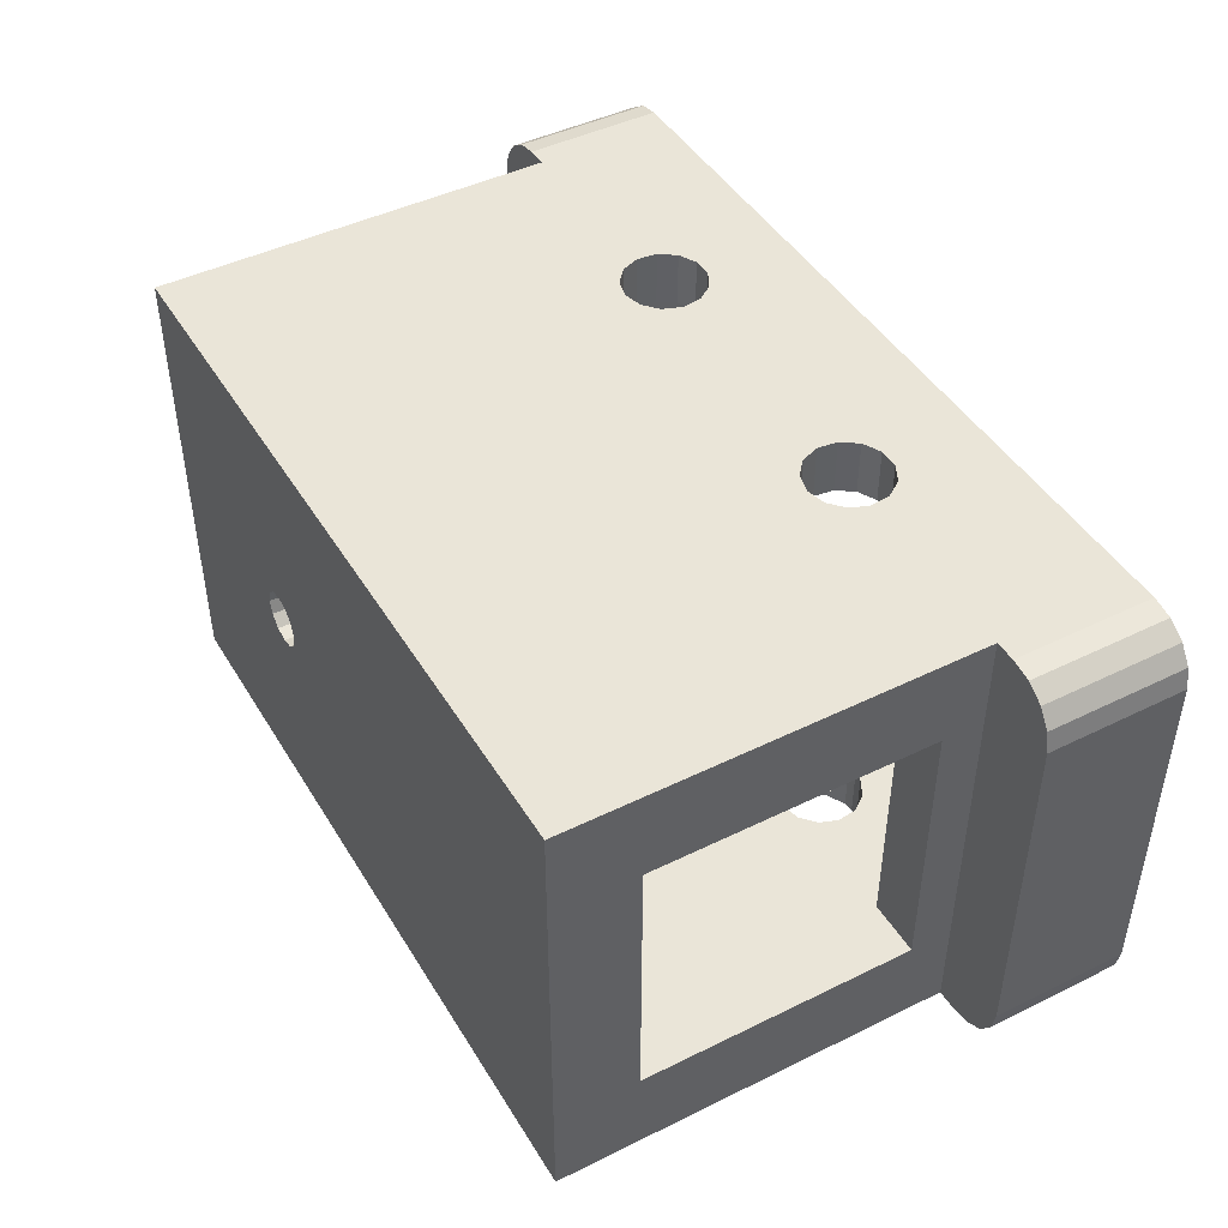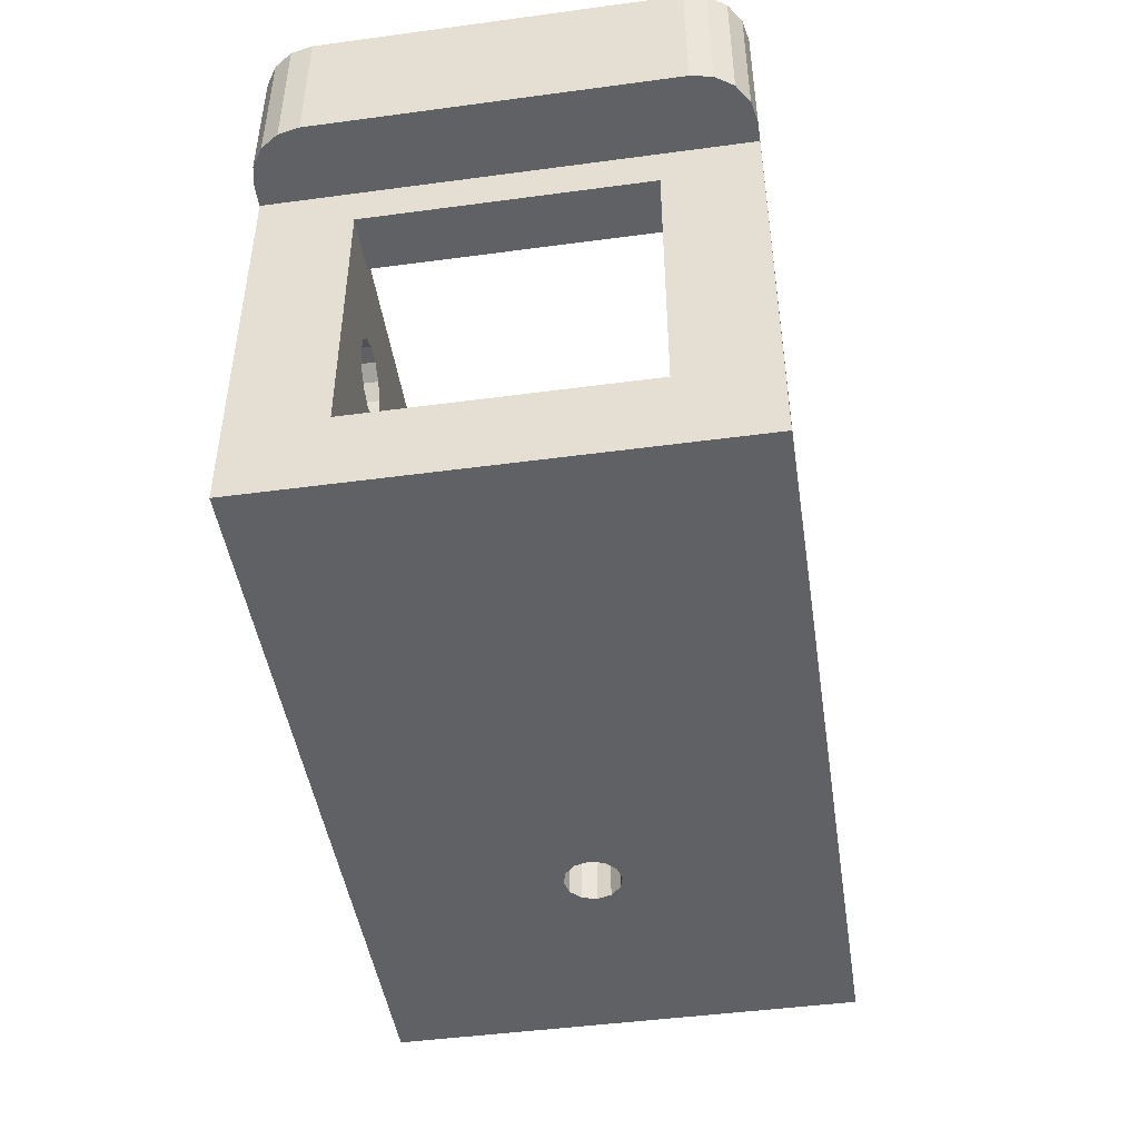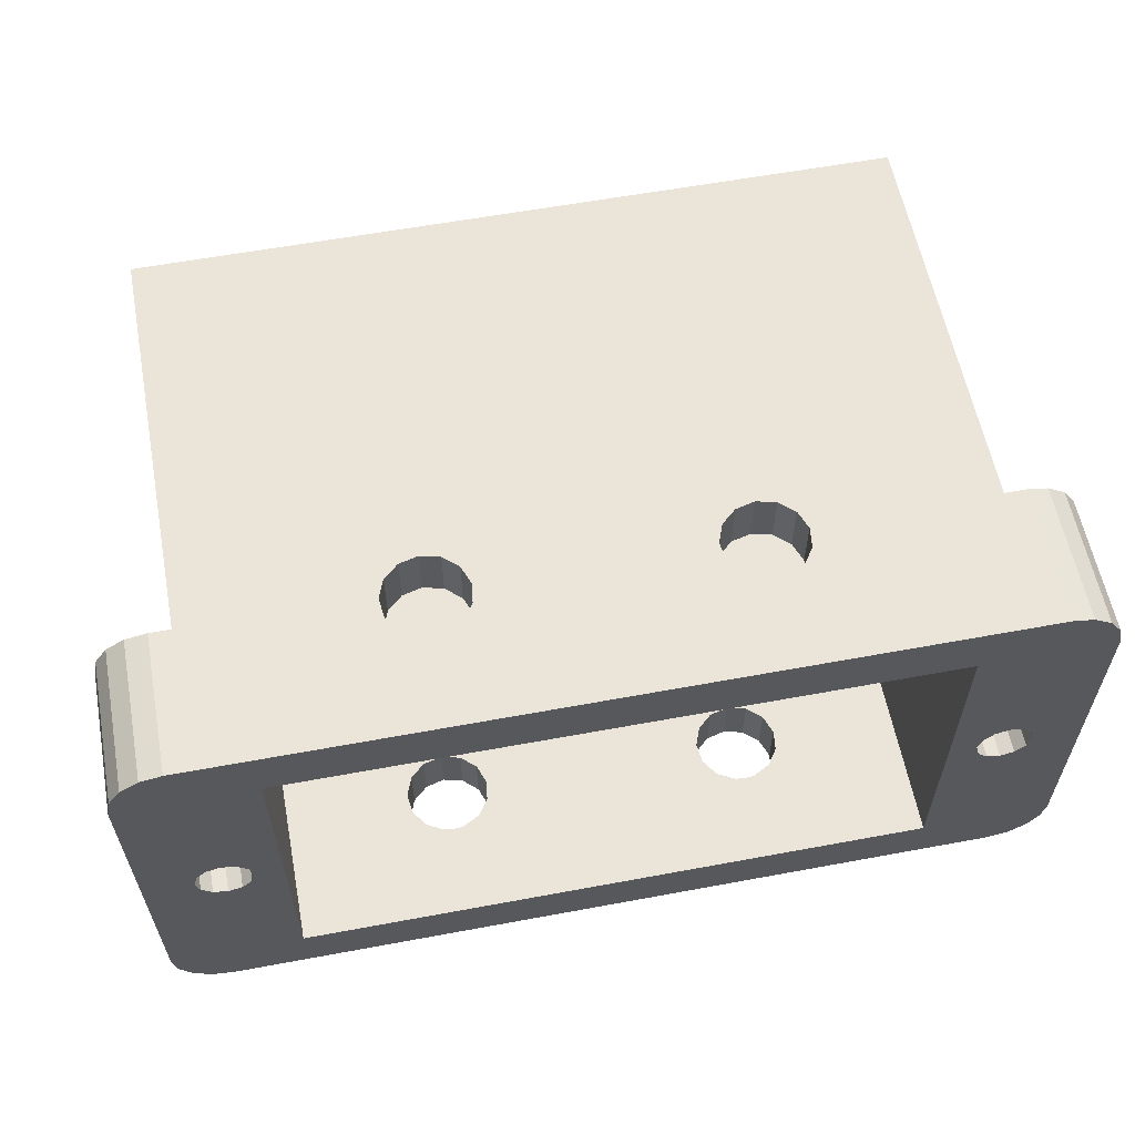
<metadata>
{"format":"obj","ext":"obj","renderer":"f3d","projection":"perspective","resolution":1024,"background":"white","views":[{"elev":45.2,"azim":-119.6,"up":"+Y"},{"elev":-46.4,"azim":-81.3,"up":"+Z"},{"elev":59.2,"azim":-10.8,"up":"+Y"}]}
</metadata>
<code>
v 0.01437 0.0005 0.0165
v 0.0145 -2.226e-14 0.0165
v 0.01625 0.0063 0.0165
v 0.01502 0.008148 0.0165
v 0.01425 0.0083 0.0165
v 0.0135 0.001 0.0165
v 0.01625 -0.0063 0.0165
v 0.01425 -0.0083 0.0165
v 0.0115 -0.0063 0.0165
v -0.01425 -0.0083 0.0165
v -0.0115 -0.0063 0.0165
v 0.013 0.000866 0.0165
v -0.0135 0.001 0.0165
v -0.013 0.000866 0.0165
v -0.0115 0.0063 0.0165
v 0.0135 -0.001 0.0165
v 0.01502 -0.008148 0.0165
v 0.01263 0.0005 0.0165
v 0.0115 0.0063 0.0165
v 0.0125 -2.226e-14 0.0165
v 0.01263 -0.0005 0.0165
v 0.013 -0.000866 0.0165
v -0.01263 0.0005 0.0165
v -0.0125 -2.227e-14 0.0165
v 0.01437 -0.0005 0.0165
v 0.014 -0.000866 0.0165
v 0.0161 -0.007065 0.0165
v 0.01566 -0.007714 0.0165
v 0.01566 0.007714 0.0165
v 0.0161 0.007065 0.0165
v 0.014 0.000866 0.0165
v -0.01625 0.0063 0.0165
v -0.01625 -0.0063 0.0165
v -0.0145 -2.227e-14 0.0165
v -0.01437 -0.0005 0.0165
v -0.01425 0.0083 0.0165
v -0.01502 0.008148 0.0165
v -0.0161 -0.007065 0.0165
v -0.0135 -0.001 0.0165
v -0.014 -0.000866 0.0165
v -0.01263 -0.0005 0.0165
v -0.013 -0.000866 0.0165
v -0.01502 -0.008148 0.0165
v -0.01566 -0.007714 0.0165
v -0.01437 0.0005 0.0165
v -0.014 0.000866 0.0165
v -0.0161 0.007065 0.0165
v -0.01566 0.007714 0.0165
v -0.0135 0.005 -8.051e-14
v -0.0135 0.0083 -0.003
v -0.0135 -0.005 -8.05e-14
v -0.0135 -0.0083 -0.003
v -0.0135 -0.005 0.01
v -0.0135 -0.0083 0.0115
v -0.0135 0.005 0.01
v -0.0135 0.0083 0.0115
v -0.006495 -0.0083 0.01292
v -0.005859 -0.0083 0.01326
v 0.0135 -0.0083 0.0115
v 0.01425 -0.0083 0.0115
v 0.006197 -0.0083 0.01047
v 0.0055 -0.0083 0.0103
v 0.0135 -0.0083 -0.003
v -0.006903 -0.0083 0.01233
v 0.006903 -0.0083 0.01233
v 0.006989 -0.0083 0.01162
v -0.004803 -0.0083 0.01047
v -0.0055 -0.0083 0.0103
v 0.006734 -0.0083 0.01095
v -0.006197 -0.0083 0.01047
v -0.006734 -0.0083 0.01095
v -0.006989 -0.0083 0.01162
v 0.004803 -0.0083 0.01047
v 0.004266 -0.0083 0.01095
v -0.0055 -0.0083 0.0133
v -0.005141 -0.0083 0.01326
v 0.004097 -0.0083 0.01233
v 0.004505 -0.0083 0.01292
v -0.004505 -0.0083 0.01292
v -0.004097 -0.0083 0.01233
v 0.004011 -0.0083 0.01162
v -0.004011 -0.0083 0.01162
v -0.004266 -0.0083 0.01095
v 0.005141 -0.0083 0.01326
v 0.0055 -0.0083 0.0133
v 0.005859 -0.0083 0.01326
v 0.006495 -0.0083 0.01292
v -0.01425 -0.0083 0.0115
v 0.0135 -0.005 -8.051e-14
v 0.0135 0.005 -8.05e-14
v 0.0135 0.0083 -0.003
v 0.0135 0.005 0.01
v 0.0135 0.0083 0.0115
v 0.0135 -0.005 0.01
v -0.01425 0.0083 0.0115
v 0.006197 0.0083 0.01047
v 0.006734 0.0083 0.01095
v 0.01425 0.0083 0.0115
v 0.006989 0.0083 0.01162
v 0.006903 0.0083 0.01233
v 0.006495 0.0083 0.01292
v 0.005859 0.0083 0.01326
v 0.005141 0.0083 0.01326
v -0.005141 0.0083 0.01326
v -0.005859 0.0083 0.01326
v -0.006495 0.0083 0.01292
v -0.004266 0.0083 0.01095
v -0.004011 0.0083 0.01162
v 0.004266 0.0083 0.01095
v 0.004505 0.0083 0.01292
v 0.004097 0.0083 0.01233
v -0.004505 0.0083 0.01292
v -0.004097 0.0083 0.01233
v -0.004803 0.0083 0.01047
v -0.0055 0.0083 0.0103
v -0.006197 0.0083 0.01047
v -0.006903 0.0083 0.01233
v -0.006989 0.0083 0.01162
v -0.006734 0.0083 0.01095
v 0.0055 0.0083 0.0103
v 0.004803 0.0083 0.01047
v 0.004011 0.0083 0.01162
v 0.0115 0.0063 -8.05e-14
v 0.0115 0.005 -8.051e-14
v 0.0115 0.005 0.01
v 0.0115 -0.005 -8.05e-14
v 0.0115 -0.0063 -8.051e-14
v 0.0115 -0.005 0.01
v 0.006197 0.0063 0.01047
v 0.0055 0.0063 0.0103
v -0.0115 0.0063 -8.05e-14
v 0.004803 0.0063 0.01047
v 0.004266 0.0063 0.01095
v 0.004011 0.0063 0.01162
v -0.006495 0.0063 0.01292
v -0.006903 0.0063 0.01233
v -0.006989 0.0063 0.01162
v -0.006734 0.0063 0.01095
v -0.006197 0.0063 0.01047
v -0.005859 0.0063 0.01326
v -0.005141 0.0063 0.01326
v -0.004505 0.0063 0.01292
v -0.004097 0.0063 0.01233
v -0.004011 0.0063 0.01162
v -0.004266 0.0063 0.01095
v 0.004097 0.0063 0.01233
v -0.004803 0.0063 0.01047
v -0.0055 0.0063 0.0103
v 0.004505 0.0063 0.01292
v 0.005141 0.0063 0.01326
v 0.005859 0.0063 0.01326
v 0.006495 0.0063 0.01292
v 0.006903 0.0063 0.01233
v 0.006989 0.0063 0.01162
v 0.006734 0.0063 0.01095
v -0.0115 -0.0063 -8.05e-14
v -0.0115 -0.005 -8.05e-14
v -0.0115 -0.005 0.01
v -0.0115 0.005 -8.05e-14
v -0.0115 0.005 0.01
v -0.005859 -0.0063 0.01326
v -0.006495 -0.0063 0.01292
v 0.006903 -0.0063 0.01233
v 0.006495 -0.0063 0.01292
v 0.005859 -0.0063 0.01326
v 0.0055 -0.0063 0.0103
v 0.006197 -0.0063 0.01047
v 0.006734 -0.0063 0.01095
v 0.006989 -0.0063 0.01162
v -0.006903 -0.0063 0.01233
v -0.006989 -0.0063 0.01162
v -0.006734 -0.0063 0.01095
v 0.0055 -0.0063 0.0133
v 0.005141 -0.0063 0.01326
v -0.004097 -0.0063 0.01233
v -0.004505 -0.0063 0.01292
v -0.005141 -0.0063 0.01326
v -0.0055 -0.0063 0.0133
v -0.006197 -0.0063 0.01047
v -0.0055 -0.0063 0.0103
v -0.004803 -0.0063 0.01047
v 0.004011 -0.0063 0.01162
v -0.004011 -0.0063 0.01162
v 0.004097 -0.0063 0.01233
v 0.004505 -0.0063 0.01292
v 0.004803 -0.0063 0.01047
v 0.004266 -0.0063 0.01095
v -0.004266 -0.0063 0.01095
v 0.007018 -0.001768 -8.05e-14
v 0.00756 -0.0009567 -8.05e-14
v 0.00775 -2.226e-14 -8.05e-14
v 0.00756 0.0009567 -8.05e-14
v 0.007018 0.001768 -8.05e-14
v 0.0115 0.005 -8.05e-14
v 0.006207 0.00231 -8.05e-14
v 0.00275 -2.226e-14 -8.05e-14
v 0.00294 -0.0009567 -8.05e-14
v 0.003482 -0.001768 -8.05e-14
v 0.00294 0.0009567 -8.05e-14
v 0.003482 0.001768 -8.05e-14
v 0.004293 0.00231 -8.05e-14
v 0.006207 -0.00231 -8.051e-14
v 0.00525 -0.0025 -8.05e-14
v 0.004293 -0.00231 -8.051e-14
v -0.0135 0.005 -8.05e-14
v 0.00525 0.0025 -8.05e-14
v 0.004384 0.0005 -0.003
v 0.00425 -2.226e-14 -0.003
v 0.00575 -0.000866 -0.003
v 0.006116 -0.0005 -0.003
v 0.00625 -2.226e-14 -0.003
v 0.006116 0.0005 -0.003
v 0.00575 0.000866 -0.003
v 0.00525 0.001 -0.003
v 0.00475 0.000866 -0.003
v 0.004384 -0.0005 -0.003
v 0.00475 -0.000866 -0.003
v 0.00525 -0.001 -0.003
v -0.0135 -0.005 -8.051e-14
v -0.0115 -0.005 -8.051e-14
v 0.0135 -0.005 -8.051e-14
v 0.0115 -0.005 -8.051e-14
v 0.01625 0.0063 0.0115
v 0.01625 -0.0063 0.0115
v 0.0161 -0.007065 0.0115
v 0.01566 -0.007714 0.0115
v 0.01502 -0.008148 0.0115
v 0.01566 0.007714 0.0115
v 0.0161 0.007065 0.0115
v 0.01502 0.008148 0.0115
v -0.01566 -0.007714 0.0115
v -0.0161 -0.007065 0.0115
v -0.01502 -0.008148 0.0115
v -0.01625 -0.0063 0.0115
v -0.01625 0.0063 0.0115
v -0.0161 0.007065 0.0115
v -0.01566 0.007714 0.0115
v -0.01502 0.008148 0.0115
v -0.0125 -2.227e-14 0.0125
v -0.0125 -2.227e-14 0.0165
v -0.01263 0.0005 0.0125
v -0.013 0.000866 0.0125
v -0.0135 0.001 0.0125
v -0.014 0.000866 0.0125
v -0.01437 0.0005 0.0125
v -0.0145 -2.227e-14 0.0125
v -0.01437 -0.0005 0.0125
v -0.014 -0.000866 0.0125
v -0.0135 -0.001 0.0125
v -0.013 -0.000866 0.0125
v -0.01263 -0.0005 0.0125
v -0.0135 -2.227e-14 0.0125
v 0.0145 -2.226e-14 0.0125
v 0.0145 -2.226e-14 0.0165
v 0.01437 0.0005 0.0125
v 0.014 0.000866 0.0125
v 0.0135 0.001 0.0125
v 0.013 0.000866 0.0125
v 0.01263 0.0005 0.0125
v 0.0125 -2.226e-14 0.0125
v 0.01263 -0.0005 0.0125
v 0.013 -0.000866 0.0125
v 0.0135 -0.001 0.0125
v 0.014 -0.000866 0.0125
v 0.01437 -0.0005 0.0125
v 0.0135 -2.226e-14 0.0125
v 0.00775 -2.226e-14 -0.0015
v 0.00775 -2.226e-14 -8.05e-14
v 0.00756 0.0009567 -0.0015
v 0.007018 0.001768 -0.0015
v 0.006207 0.00231 -0.0015
v 0.00525 0.0025 -0.0015
v 0.004293 0.00231 -0.0015
v 0.003482 0.001768 -0.0015
v 0.00294 0.0009567 -0.0015
v 0.00275 -2.226e-14 -0.0015
v 0.00294 -0.0009567 -0.0015
v 0.003482 -0.001768 -0.0015
v 0.004293 -0.00231 -0.0015
v 0.00525 -0.0025 -0.0015
v 0.006207 -0.00231 -0.0015
v 0.007018 -0.001768 -0.0015
v 0.00756 -0.0009567 -0.0015
v 0.004384 -0.0005 -0.0015
v 0.00475 -0.000866 -0.0015
v 0.00525 -0.001 -0.0015
v 0.00575 -0.000866 -0.0015
v 0.00475 0.000866 -0.0015
v 0.004384 0.0005 -0.0015
v 0.00425 -2.226e-14 -0.0015
v 0.006116 0.0005 -0.0015
v 0.00575 0.000866 -0.0015
v 0.00525 0.001 -0.0015
v 0.006116 -0.0005 -0.0015
v 0.00625 -2.226e-14 -0.0015
v 0.00625 -2.226e-14 -0.0015
g obj_5347910
f 1 2 3
f 4 5 6
f 3 2 7
f 8 9 10
f 10 9 11
f 6 5 12
f 13 14 15
f 16 8 17
f 18 19 20
f 20 19 9
f 20 9 21
f 8 16 9
f 9 16 22
f 9 22 21
f 14 23 15
f 15 23 24
f 15 24 11
f 2 25 7
f 7 25 26
f 7 26 27
f 27 26 16
f 27 16 28
f 28 16 17
f 29 4 30
f 30 4 6
f 30 6 3
f 3 6 31
f 3 31 1
f 32 33 34
f 34 33 35
f 18 12 19
f 19 12 5
f 19 5 15
f 15 5 36
f 15 36 13
f 13 36 37
f 38 39 33
f 33 39 40
f 33 40 35
f 24 41 11
f 11 41 42
f 11 42 10
f 10 42 39
f 10 39 43
f 43 39 38
f 43 38 44
f 34 45 32
f 32 45 46
f 32 46 47
f 47 46 13
f 47 13 48
f 48 13 37
f 49 50 51
f 51 50 52
f 51 52 53
f 53 52 54
f 53 54 55
f 55 54 56
f 55 56 49
f 49 56 50
f 57 58 54
f 59 60 8
f 61 62 63
f 57 54 64
f 65 66 59
f 63 62 52
f 67 68 52
f 59 66 63
f 63 66 69
f 63 69 61
f 68 70 52
f 52 70 71
f 52 71 54
f 54 71 72
f 54 72 64
f 62 73 52
f 52 73 74
f 52 74 67
f 75 76 10
f 10 76 77
f 10 77 78
f 76 79 77
f 77 79 80
f 77 80 81
f 81 80 82
f 81 82 74
f 74 82 83
f 74 83 67
f 78 84 10
f 10 84 85
f 10 85 8
f 8 85 86
f 8 86 59
f 59 86 87
f 59 87 65
f 88 54 10
f 10 54 58
f 10 58 75
f 89 63 90
f 90 63 91
f 90 91 92
f 92 91 93
f 92 93 94
f 94 93 59
f 94 59 89
f 89 59 63
f 56 95 36
f 93 96 97
f 5 98 93
f 97 99 93
f 93 99 100
f 93 100 5
f 5 100 101
f 5 101 102
f 102 103 5
f 5 103 104
f 5 104 36
f 36 104 105
f 36 105 56
f 56 105 106
f 107 108 109
f 103 110 104
f 104 110 111
f 104 111 112
f 112 111 113
f 114 50 115
f 115 50 116
f 106 117 56
f 56 117 118
f 56 118 50
f 50 118 119
f 50 119 116
f 96 93 120
f 120 93 91
f 120 91 121
f 121 91 50
f 121 50 109
f 109 50 114
f 109 114 107
f 113 111 108
f 108 111 122
f 108 122 109
f 123 124 125
f 126 127 128
f 128 127 9
f 128 9 125
f 125 9 19
f 125 19 123
f 129 130 123
f 123 130 131
f 130 132 131
f 131 132 133
f 131 133 134
f 135 15 136
f 136 15 137
f 137 15 138
f 138 15 131
f 138 131 139
f 135 140 15
f 15 140 141
f 15 141 19
f 19 141 142
f 142 143 19
f 19 143 144
f 19 144 145
f 146 145 134
f 134 145 147
f 134 147 131
f 131 147 148
f 131 148 139
f 146 149 145
f 145 149 150
f 145 150 19
f 19 150 151
f 19 151 152
f 152 153 19
f 19 153 154
f 19 154 123
f 123 154 155
f 123 155 129
f 156 157 158
f 159 131 160
f 160 131 15
f 160 15 158
f 158 15 11
f 158 11 156
f 161 162 11
f 163 164 9
f 9 164 165
f 166 167 127
f 127 167 168
f 127 168 9
f 9 168 169
f 9 169 163
f 162 170 11
f 11 170 171
f 11 171 156
f 156 171 172
f 165 173 9
f 9 173 174
f 9 174 175
f 175 176 9
f 9 176 177
f 9 177 11
f 11 177 178
f 11 178 161
f 172 179 156
f 156 179 180
f 156 180 181
f 182 183 184
f 184 183 175
f 184 175 185
f 185 175 174
f 166 127 186
f 186 127 156
f 186 156 187
f 187 156 181
f 187 181 182
f 182 181 188
f 182 188 183
f 123 131 159
f 189 127 190
f 190 127 126
f 190 126 191
f 191 126 89
f 191 89 192
f 192 89 90
f 192 90 193
f 193 90 194
f 193 194 195
f 196 157 197
f 197 157 156
f 197 156 198
f 196 199 157
f 157 199 200
f 157 200 201
f 189 202 127
f 127 202 203
f 127 203 156
f 156 203 204
f 156 204 198
f 205 51 159
f 159 51 157
f 159 157 123
f 123 157 201
f 123 201 194
f 194 201 206
f 194 206 195
f 207 208 50
f 50 208 52
f 209 210 63
f 63 210 211
f 63 211 91
f 91 211 212
f 212 213 91
f 91 213 214
f 91 214 50
f 50 214 215
f 50 215 207
f 208 216 52
f 52 216 217
f 52 217 63
f 63 217 218
f 63 218 209
f 55 49 160
f 160 49 159
f 219 53 220
f 220 53 158
f 53 55 158
f 158 55 160
f 92 94 125
f 125 94 128
f 94 221 128
f 128 221 222
f 90 92 124
f 124 92 125
f 3 7 223
f 223 7 224
f 223 224 59
f 224 225 226
f 59 224 60
f 60 224 226
f 60 226 227
f 228 229 230
f 230 229 223
f 230 223 98
f 98 223 59
f 98 59 93
f 56 54 88
f 231 232 233
f 233 232 234
f 233 234 88
f 88 234 56
f 56 234 235
f 56 235 95
f 236 237 235
f 235 237 238
f 235 238 95
f 235 234 32
f 32 234 33
f 239 240 241
f 241 240 23
f 241 23 242
f 242 23 14
f 242 14 243
f 243 14 13
f 243 13 244
f 244 13 46
f 244 46 245
f 245 46 45
f 245 45 246
f 246 45 34
f 246 34 247
f 247 34 35
f 247 35 248
f 248 35 40
f 248 40 249
f 249 40 39
f 249 39 250
f 250 39 42
f 250 42 251
f 251 42 41
f 251 41 239
f 239 41 240
f 250 251 252
f 252 251 239
f 252 239 241
f 247 248 252
f 252 248 249
f 252 249 250
f 244 245 252
f 252 245 246
f 252 246 247
f 241 242 252
f 252 242 243
f 252 243 244
f 253 254 255
f 255 254 1
f 255 1 256
f 256 1 31
f 256 31 257
f 257 31 6
f 257 6 258
f 258 6 12
f 258 12 259
f 259 12 18
f 259 18 260
f 260 18 20
f 260 20 261
f 261 20 21
f 261 21 262
f 262 21 22
f 262 22 263
f 263 22 16
f 263 16 264
f 264 16 26
f 264 26 265
f 265 26 25
f 265 25 253
f 253 25 254
f 264 265 266
f 266 265 253
f 266 253 255
f 261 262 266
f 266 262 263
f 266 263 264
f 258 259 266
f 266 259 260
f 266 260 261
f 255 256 266
f 266 256 257
f 266 257 258
f 267 268 269
f 269 268 192
f 269 192 270
f 270 192 193
f 270 193 271
f 271 193 195
f 271 195 272
f 272 195 206
f 272 206 273
f 273 206 201
f 273 201 274
f 274 201 200
f 274 200 275
f 275 200 199
f 275 199 276
f 276 199 196
f 276 196 277
f 277 196 197
f 277 197 278
f 278 197 198
f 278 198 279
f 279 198 204
f 279 204 280
f 280 204 203
f 280 203 281
f 281 203 202
f 281 202 282
f 282 202 189
f 282 189 283
f 283 189 190
f 283 190 267
f 267 190 268
f 284 278 285
f 285 278 279
f 285 279 286
f 286 279 280
f 286 280 287
f 288 274 289
f 289 274 275
f 289 275 290
f 290 275 276
f 290 276 284
f 284 276 277
f 284 277 278
f 291 270 292
f 292 270 271
f 292 271 293
f 293 271 272
f 293 272 288
f 288 272 273
f 288 273 274
f 280 281 287
f 287 281 282
f 287 282 294
f 294 282 283
f 294 283 295
f 295 283 267
f 295 267 291
f 291 267 269
f 291 269 270
f 211 296 212
f 212 296 291
f 212 291 213
f 213 291 292
f 213 292 214
f 214 292 293
f 214 293 215
f 215 293 288
f 215 288 207
f 207 288 289
f 207 289 208
f 208 289 290
f 208 290 216
f 216 290 284
f 216 284 217
f 217 284 285
f 217 285 218
f 218 285 286
f 218 286 209
f 209 286 287
f 209 287 210
f 210 287 294
f 210 294 211
f 211 294 296
f 3 223 229
f 3 229 30
f 30 229 228
f 30 228 29
f 29 228 230
f 29 230 4
f 4 230 98
f 4 98 5
f 8 60 227
f 8 227 17
f 17 227 226
f 17 226 28
f 28 226 225
f 28 225 27
f 27 225 224
f 27 224 7
f 36 95 238
f 36 238 37
f 37 238 237
f 37 237 48
f 48 237 236
f 48 236 47
f 47 236 235
f 47 235 32
f 33 234 232
f 33 232 38
f 38 232 231
f 38 231 44
f 44 231 233
f 44 233 43
f 43 233 88
f 43 88 10
f 166 62 167
f 167 62 61
f 167 61 168
f 168 61 69
f 168 69 169
f 169 69 66
f 169 66 163
f 163 66 65
f 163 65 164
f 164 65 87
f 164 87 165
f 165 87 86
f 165 86 173
f 173 86 85
f 173 85 174
f 174 85 84
f 174 84 185
f 185 84 78
f 185 78 184
f 184 78 77
f 184 77 182
f 182 77 81
f 182 81 187
f 187 81 74
f 187 74 186
f 186 74 73
f 186 73 166
f 166 73 62
f 180 68 181
f 181 68 67
f 181 67 188
f 188 67 83
f 188 83 183
f 183 83 82
f 183 82 175
f 175 82 80
f 175 80 176
f 176 80 79
f 176 79 177
f 177 79 76
f 177 76 178
f 178 76 75
f 178 75 161
f 161 75 58
f 161 58 162
f 162 58 57
f 162 57 170
f 170 57 64
f 170 64 171
f 171 64 72
f 171 72 172
f 172 72 71
f 172 71 179
f 179 71 70
f 179 70 180
f 180 70 68
f 120 130 96
f 96 130 129
f 96 129 97
f 97 129 155
f 97 155 99
f 99 155 154
f 99 154 100
f 100 154 153
f 100 153 101
f 101 153 152
f 101 152 102
f 102 152 151
f 102 151 103
f 103 151 150
f 103 150 110
f 110 150 149
f 110 149 111
f 111 149 146
f 111 146 122
f 122 146 134
f 122 134 109
f 109 134 133
f 109 133 121
f 121 133 132
f 121 132 120
f 120 132 130
f 115 148 114
f 114 148 147
f 114 147 107
f 107 147 145
f 107 145 108
f 108 145 144
f 108 144 113
f 113 144 143
f 113 143 112
f 112 143 142
f 112 142 104
f 104 142 141
f 104 141 105
f 105 141 140
f 105 140 106
f 106 140 135
f 106 135 117
f 117 135 136
f 117 136 118
f 118 136 137
f 118 137 119
f 119 137 138
f 119 138 116
f 116 138 139
f 116 139 115
f 115 139 148

</code>
